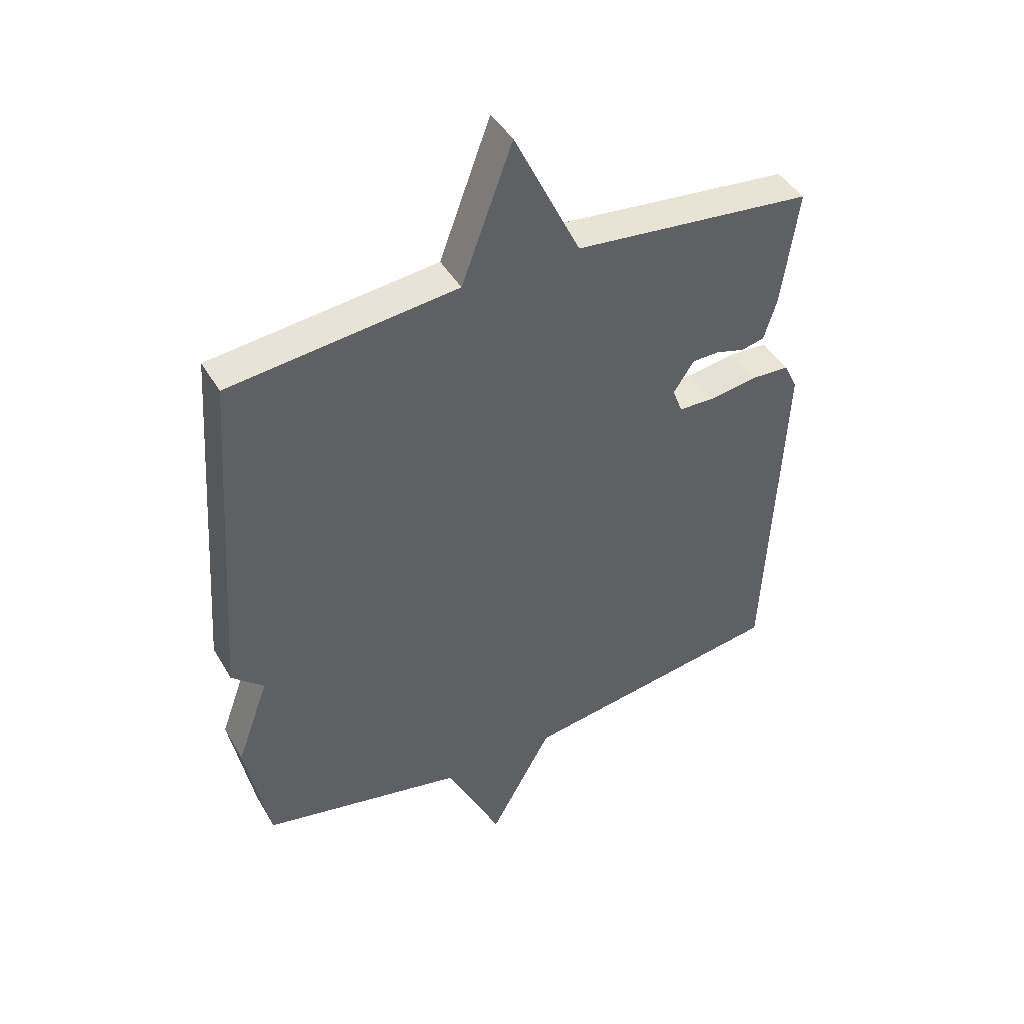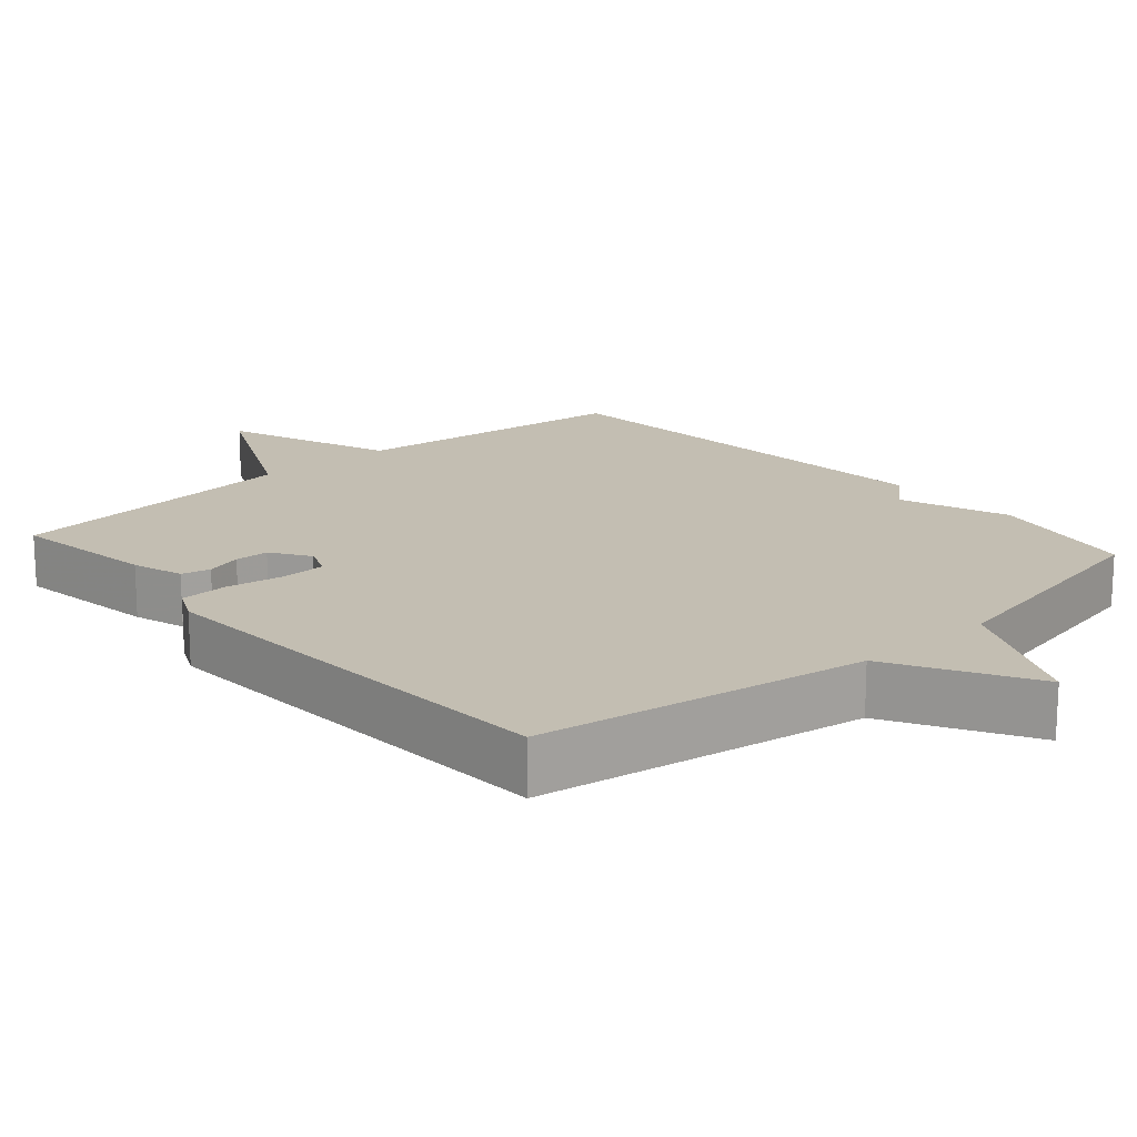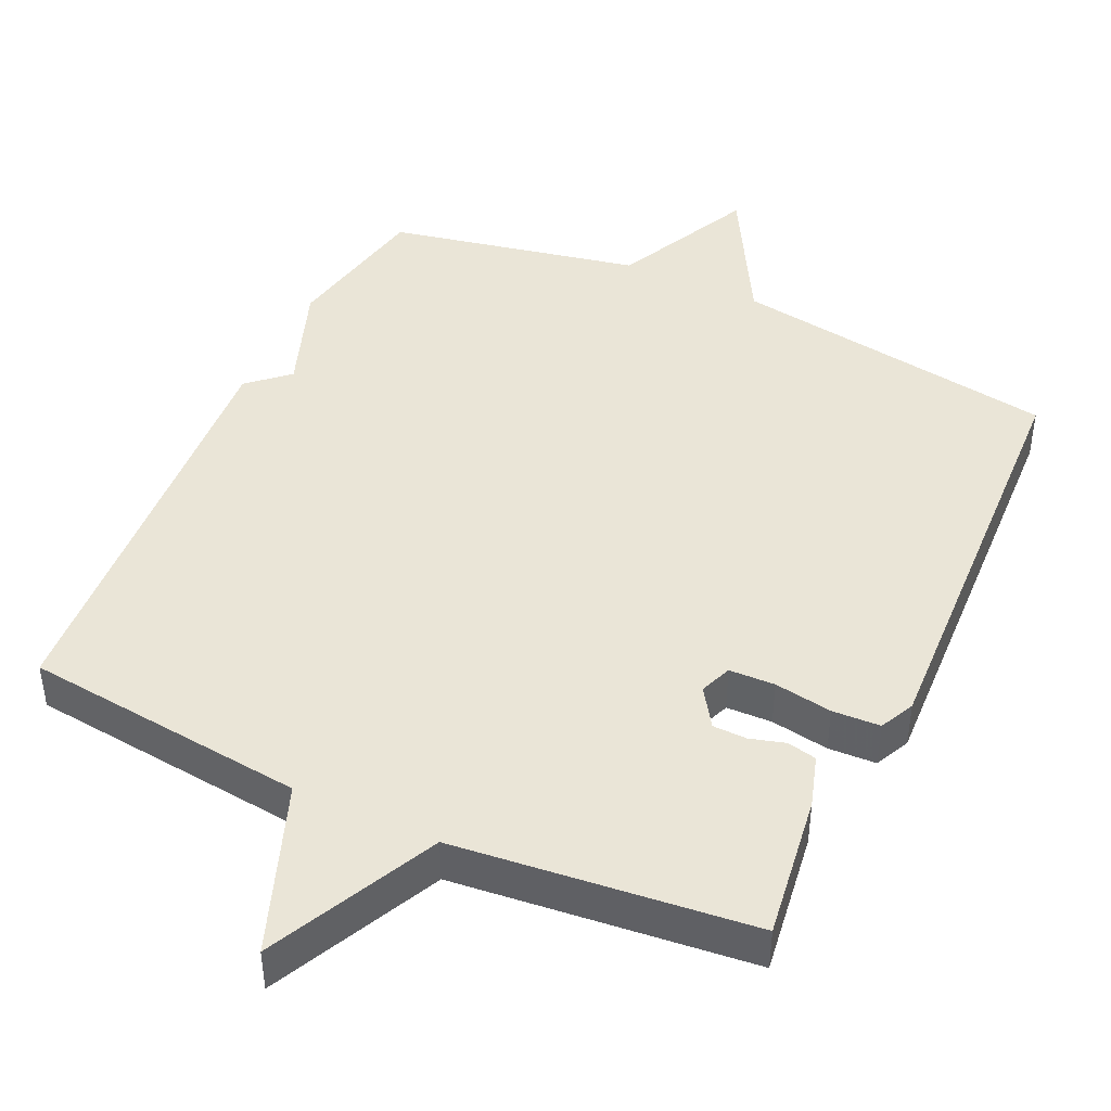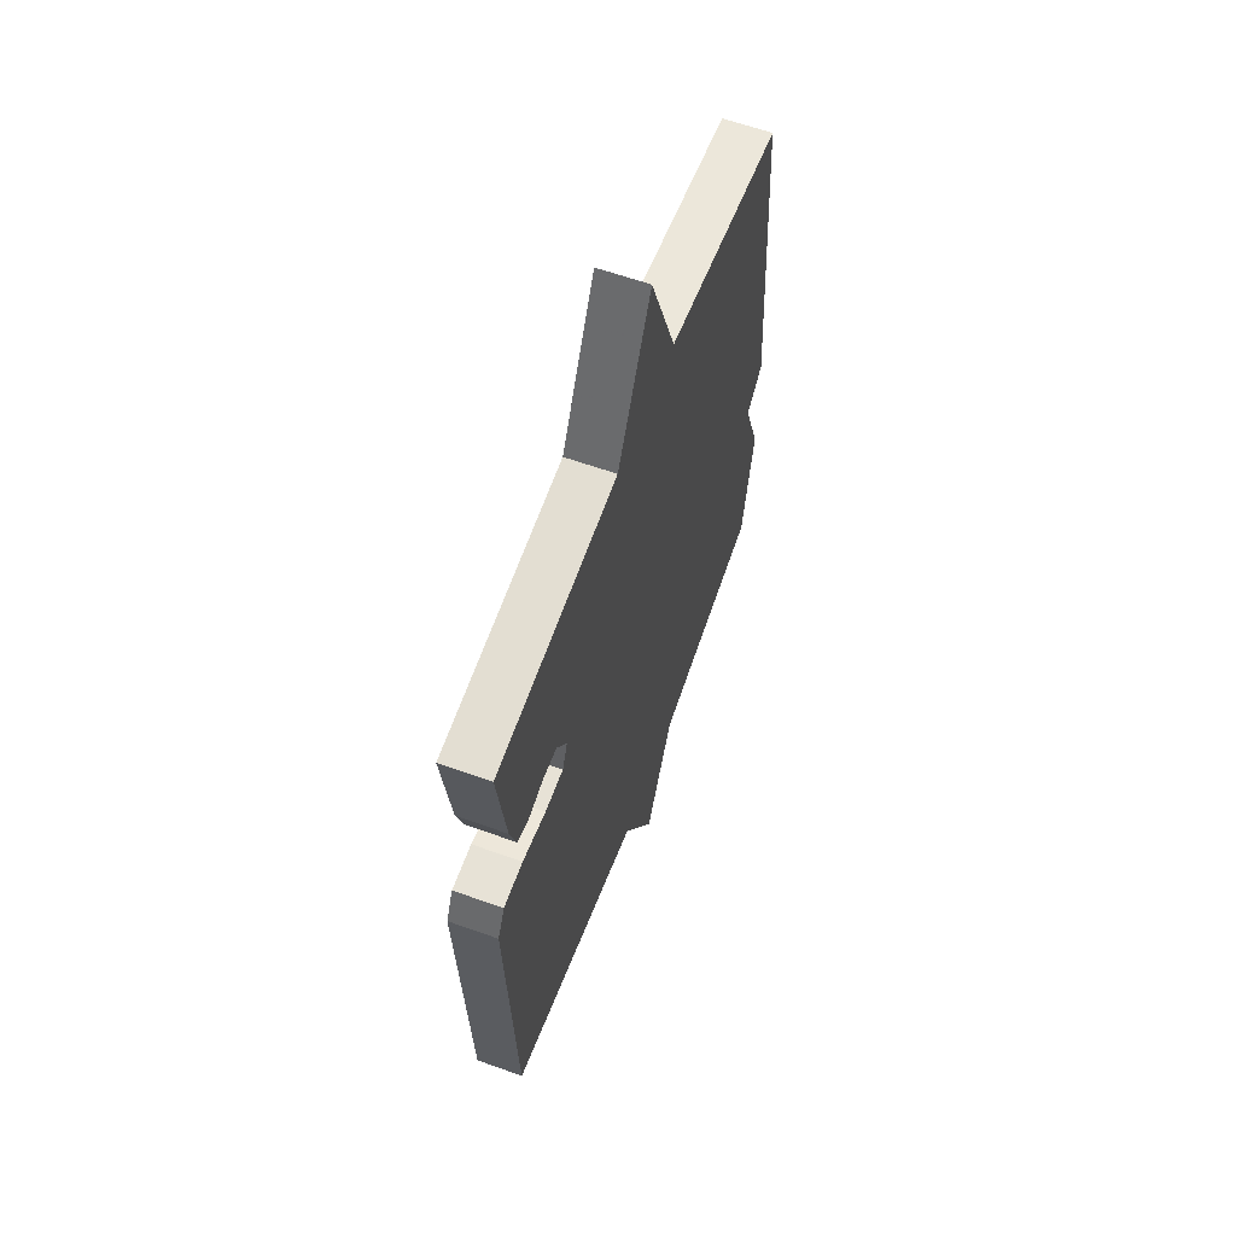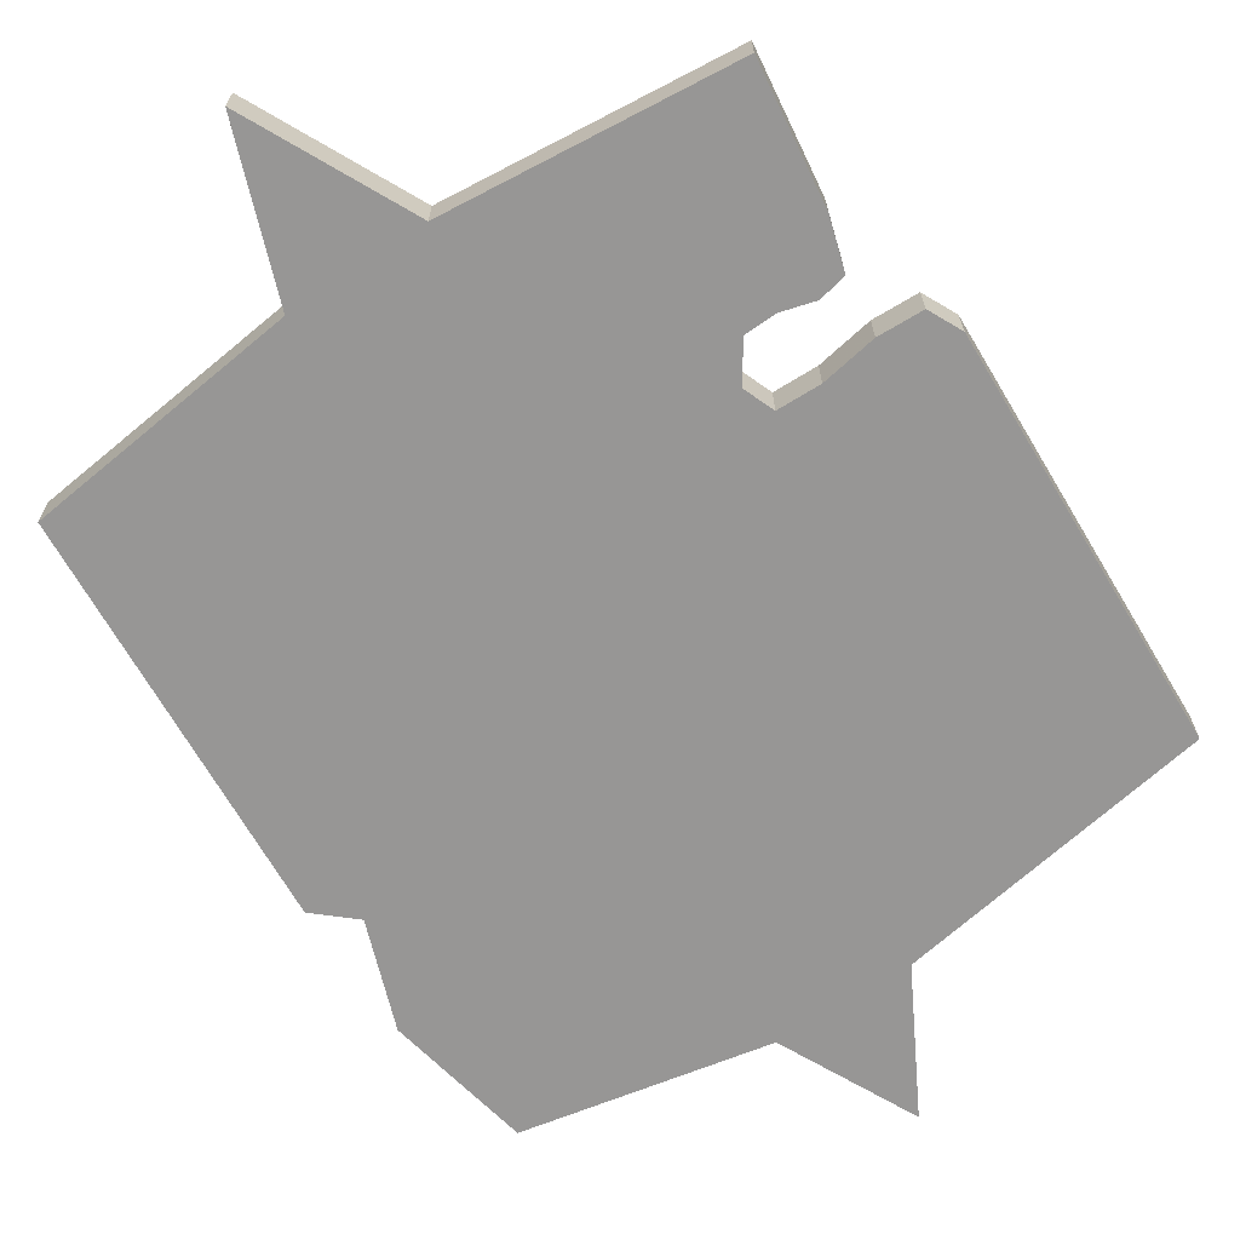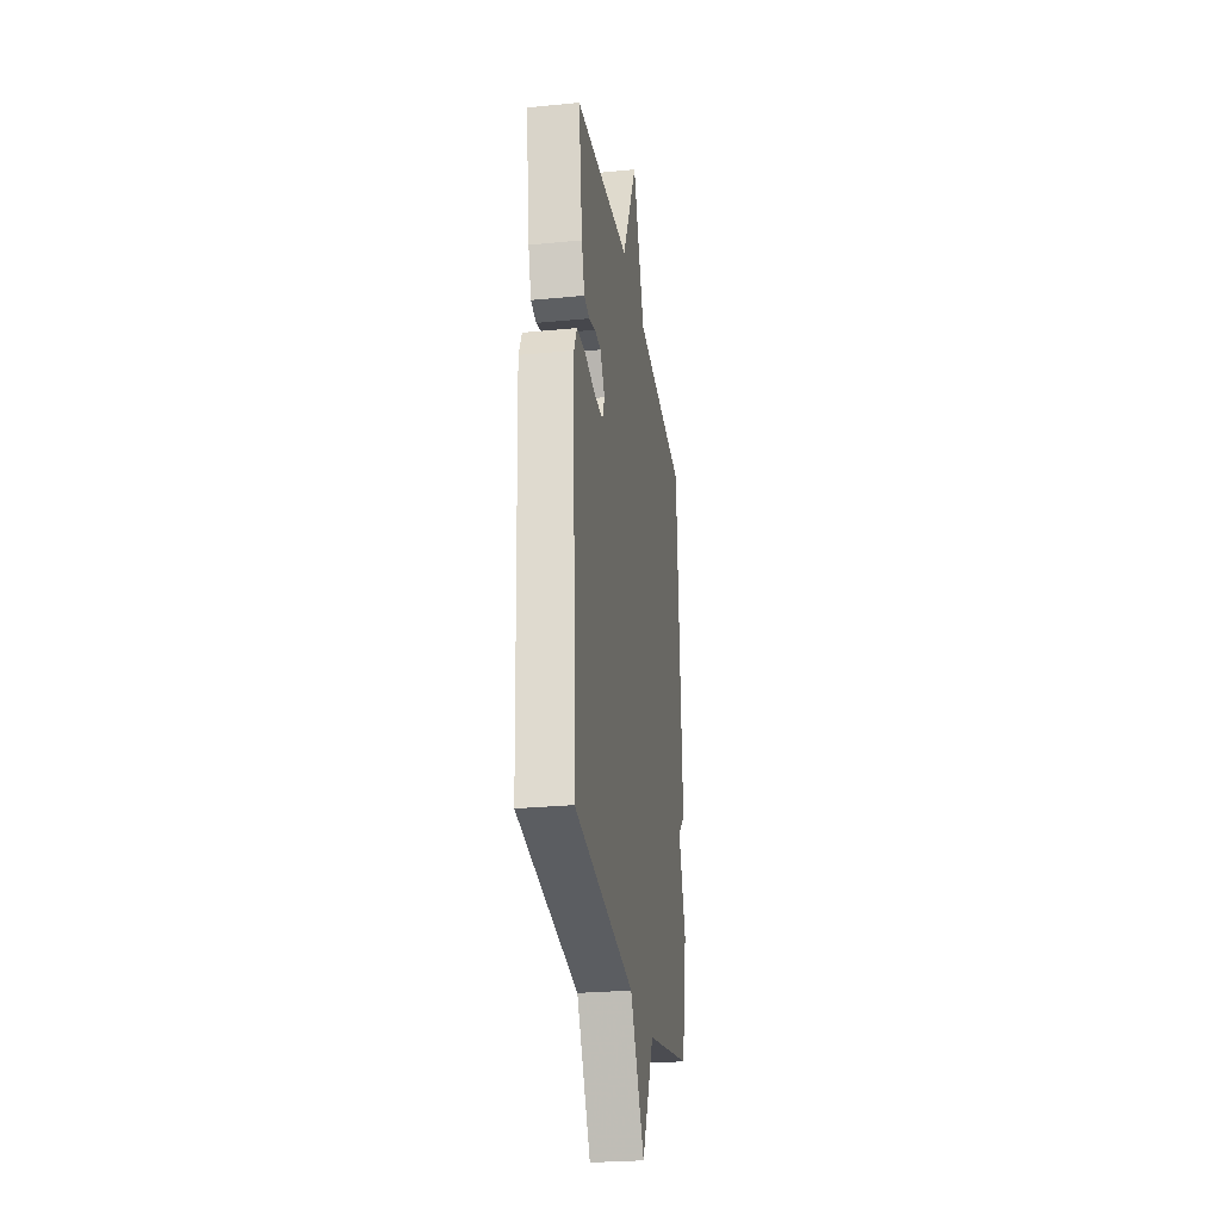
<metadata>
{"format":"obj","ext":"obj","renderer":"f3d","projection":"perspective","resolution":1024,"background":"white","views":[{"elev":43.8,"azim":-28.3,"up":"+Z"},{"elev":17.3,"azim":138.5,"up":"+Y"},{"elev":44.1,"azim":24.9,"up":"+Y"},{"elev":60.9,"azim":110.1,"up":"+Z"},{"elev":-67.9,"azim":33.6,"up":"+Y"},{"elev":-26.9,"azim":98.6,"up":"+Z"}]}
</metadata>
<code>
v 0.5 0.07 -0.5
v 0.047 0.07 -0.571
v -0.06 0.07 -0.764
v -0.153 0.07 -0.571
v -0.5 0.07 -0.5
v -0.541 0.07 -0.292
v -0.486 0.07 -0.141
v -0.541 0.07 -0.092
v -0.5 0.07 0.5
v -0.11 0.07 0.543
v -0.023 0.07 0.776
v 0.09 0.07 0.543
v 0.5 0.07 0.5
v 0.472 0.07 0.3
v 0.45 0.07 0.229
v 0.41 0.07 0.22
v 0.361 0.07 0.234
v 0.314 0.07 0.233
v 0.279 0.07 0.18
v 0.296 0.07 0.136
v 0.359 0.07 0.134
v 0.439 0.07 0.147
v 0.505 0.07 0.144
v 0.528 0.07 0.096
v 0.5 0 -0.5
v 0.047 0 -0.571
v -0.06 0 -0.764
v -0.153 0 -0.571
v -0.5 0 -0.5
v -0.541 0 -0.292
v -0.486 0 -0.141
v -0.541 0 -0.092
v -0.5 0 0.5
v -0.11 0 0.543
v -0.023 0 0.776
v 0.09 0 0.543
v 0.5 0 0.5
v 0.472 0 0.3
v 0.45 0 0.229
v 0.41 0 0.22
v 0.361 0 0.234
v 0.314 0 0.233
v 0.279 0 0.18
v 0.296 0 0.136
v 0.359 0 0.134
v 0.439 0 0.147
v 0.505 0 0.144
v 0.528 0 0.096
f 24 1 2
f 23 24 2
f 22 23 2
f 21 22 2
f 2 3 4
f 21 2 4
f 20 21 4
f 5 6 7
f 4 5 7
f 20 4 7
f 19 20 7
f 8 9 10
f 7 8 10
f 19 7 10
f 18 19 10
f 17 18 10
f 16 17 10
f 15 16 10
f 14 15 10
f 13 14 10
f 12 13 10
f 10 11 12
f 26 25 48
f 26 48 47
f 26 47 46
f 26 46 45
f 28 27 26
f 28 26 45
f 28 45 44
f 31 30 29
f 31 29 28
f 31 28 44
f 31 44 43
f 34 33 32
f 34 32 31
f 34 31 43
f 34 43 42
f 34 42 41
f 34 41 40
f 34 40 39
f 34 39 38
f 34 38 37
f 34 37 36
f 36 35 34
f 1 25 26 2
f 2 26 27 3
f 3 27 28 4
f 4 28 29 5
f 5 29 30 6
f 6 30 31 7
f 7 31 32 8
f 8 32 33 9
f 9 33 34 10
f 10 34 35 11
f 11 35 36 12
f 12 36 37 13
f 13 37 38 14
f 14 38 39 15
f 15 39 40 16
f 16 40 41 17
f 17 41 42 18
f 18 42 43 19
f 19 43 44 20
f 20 44 45 21
f 21 45 46 22
f 22 46 47 23
f 23 47 48 24
f 24 48 25 1

</code>
